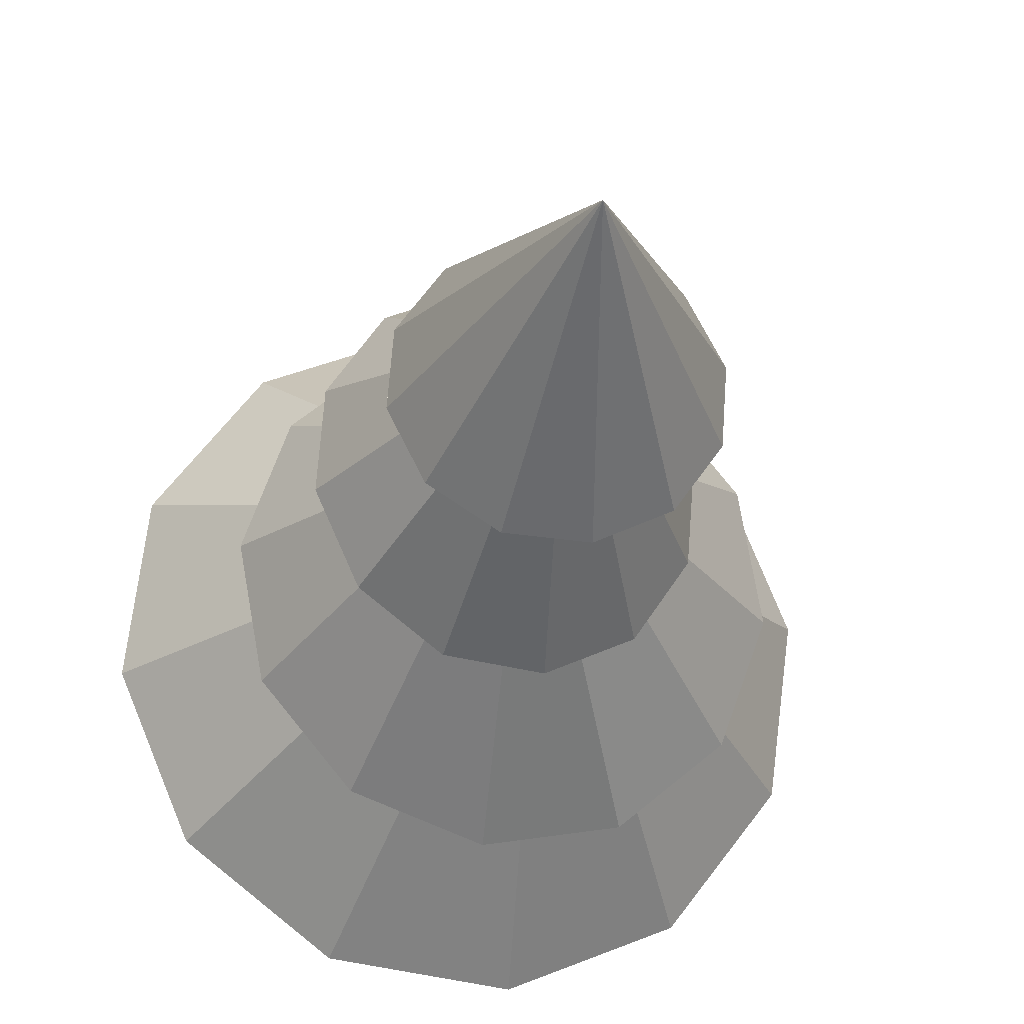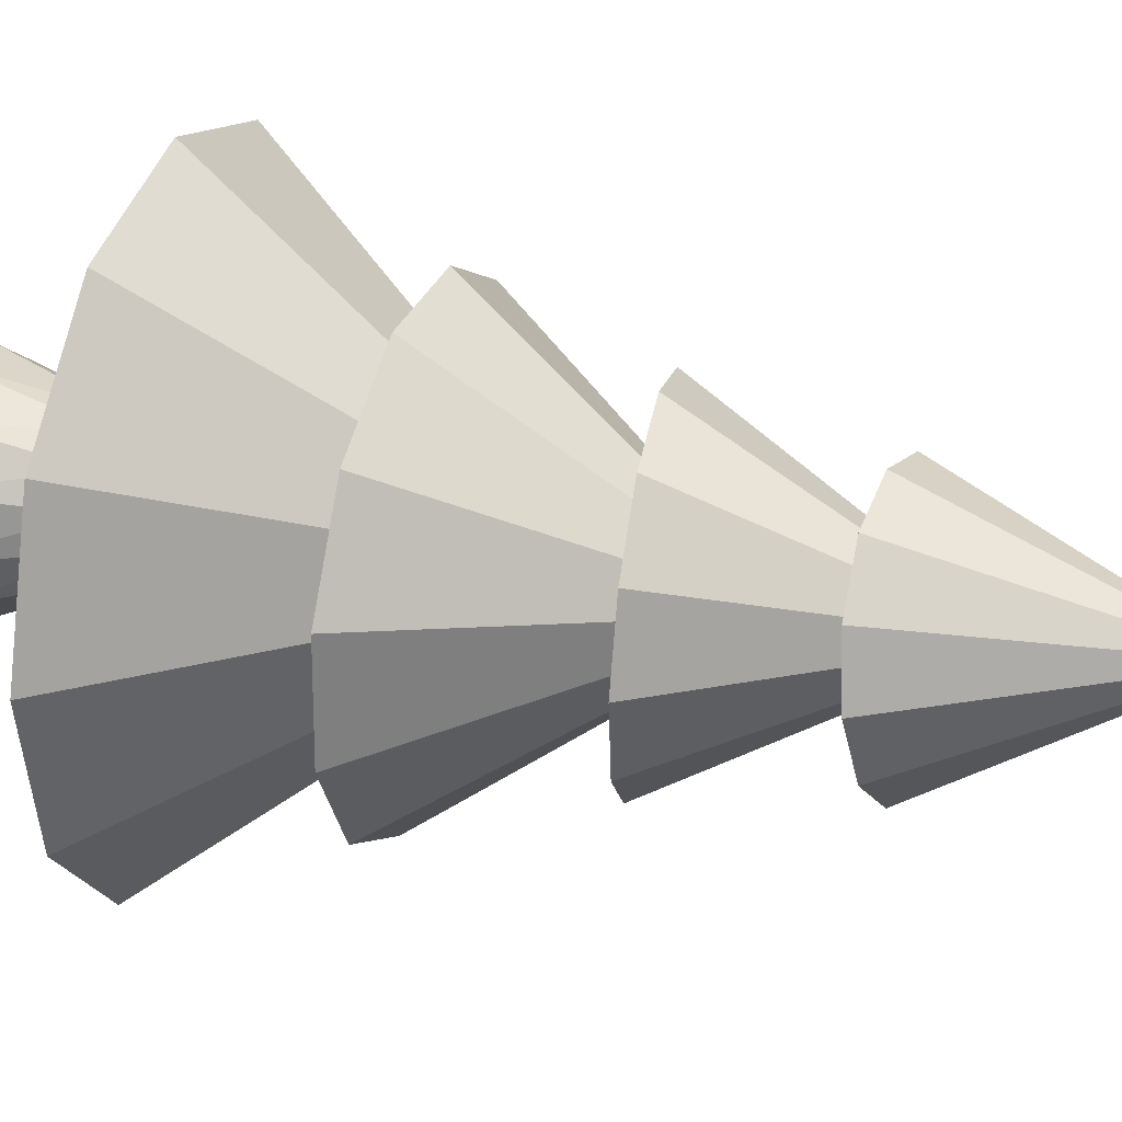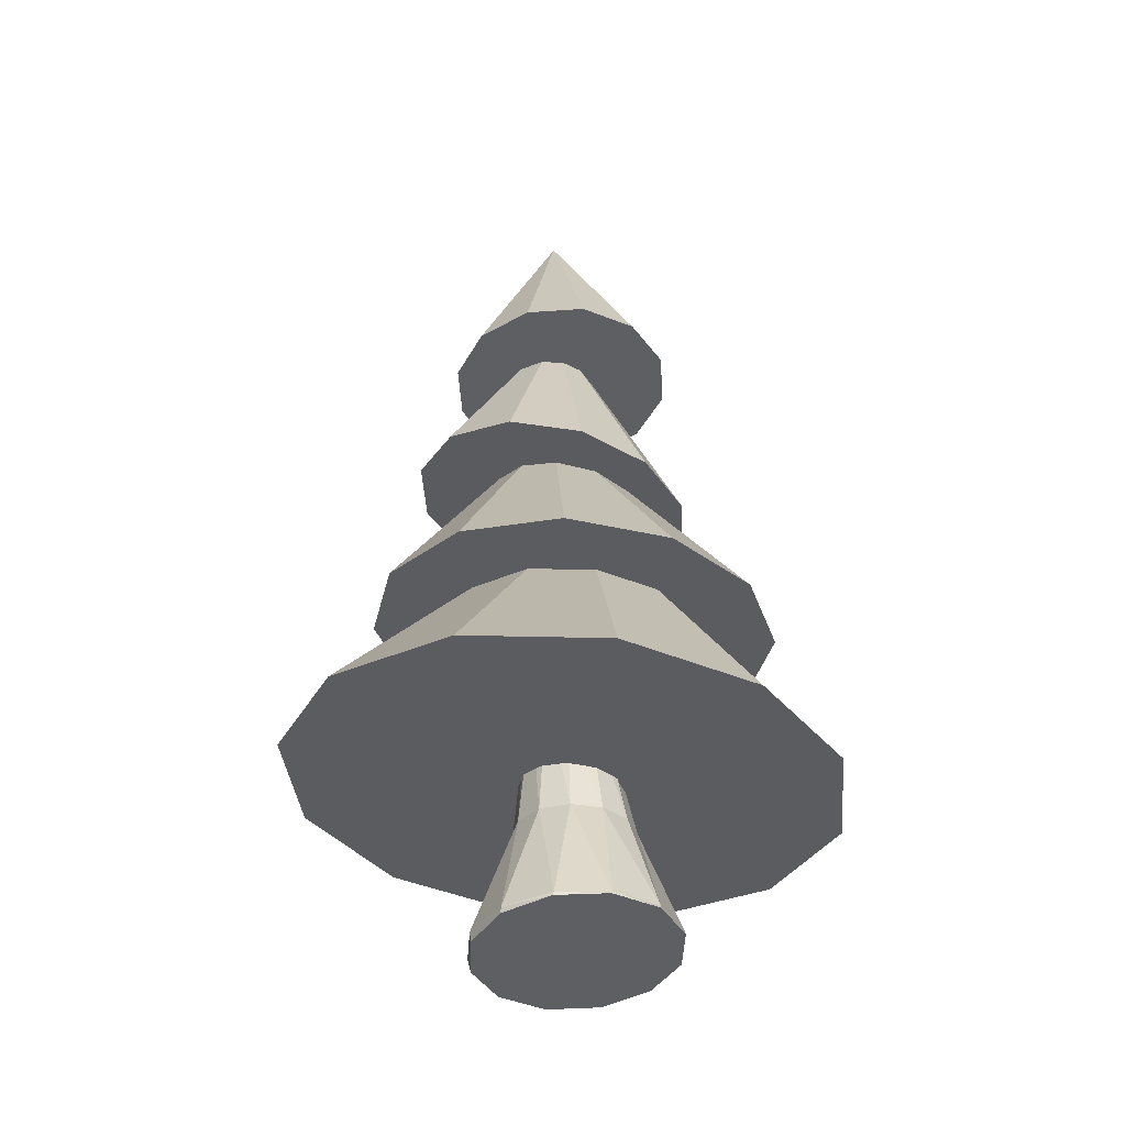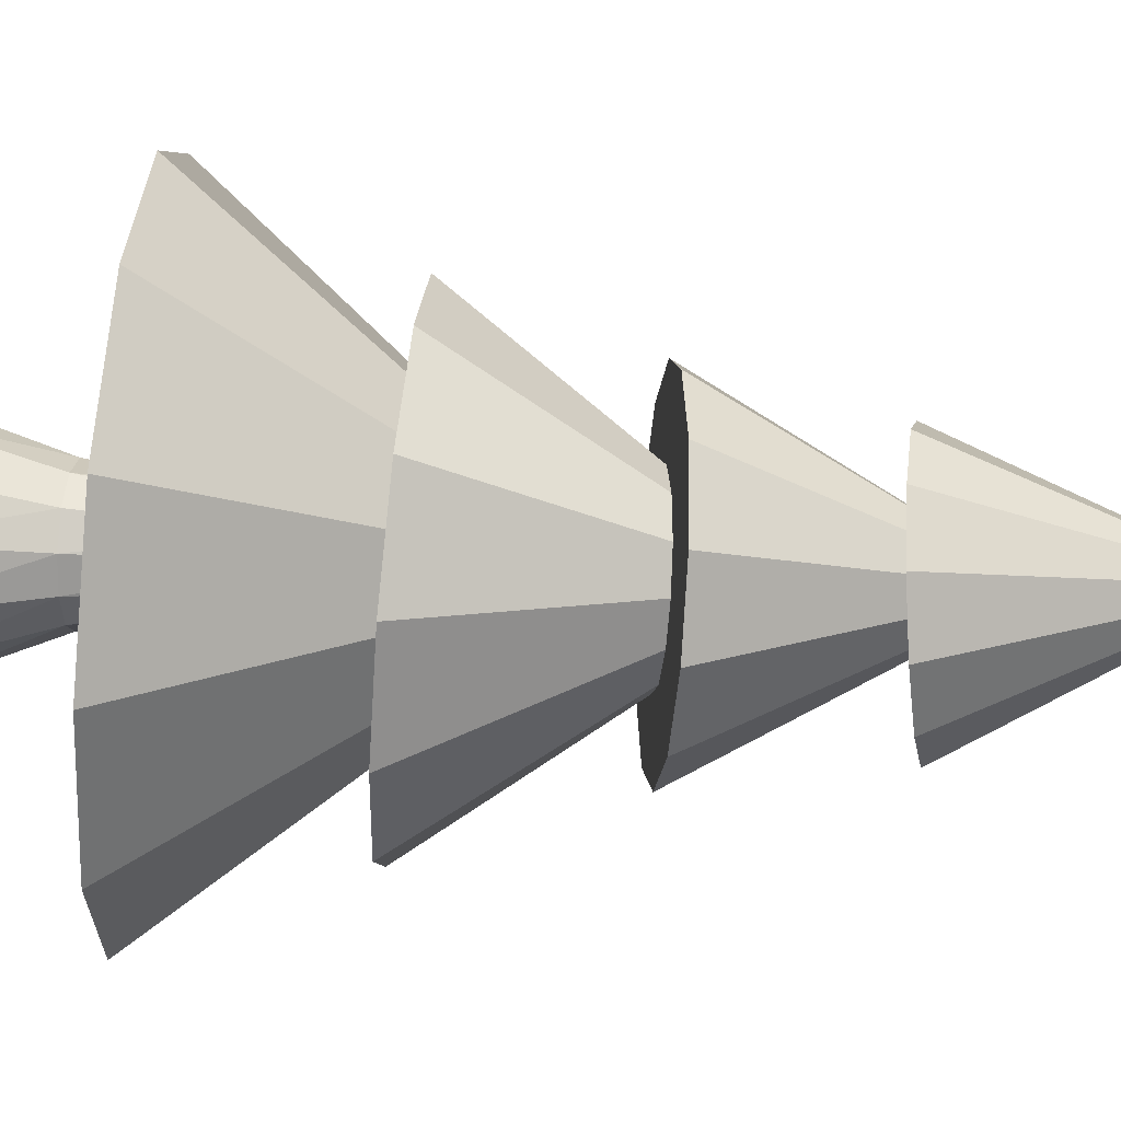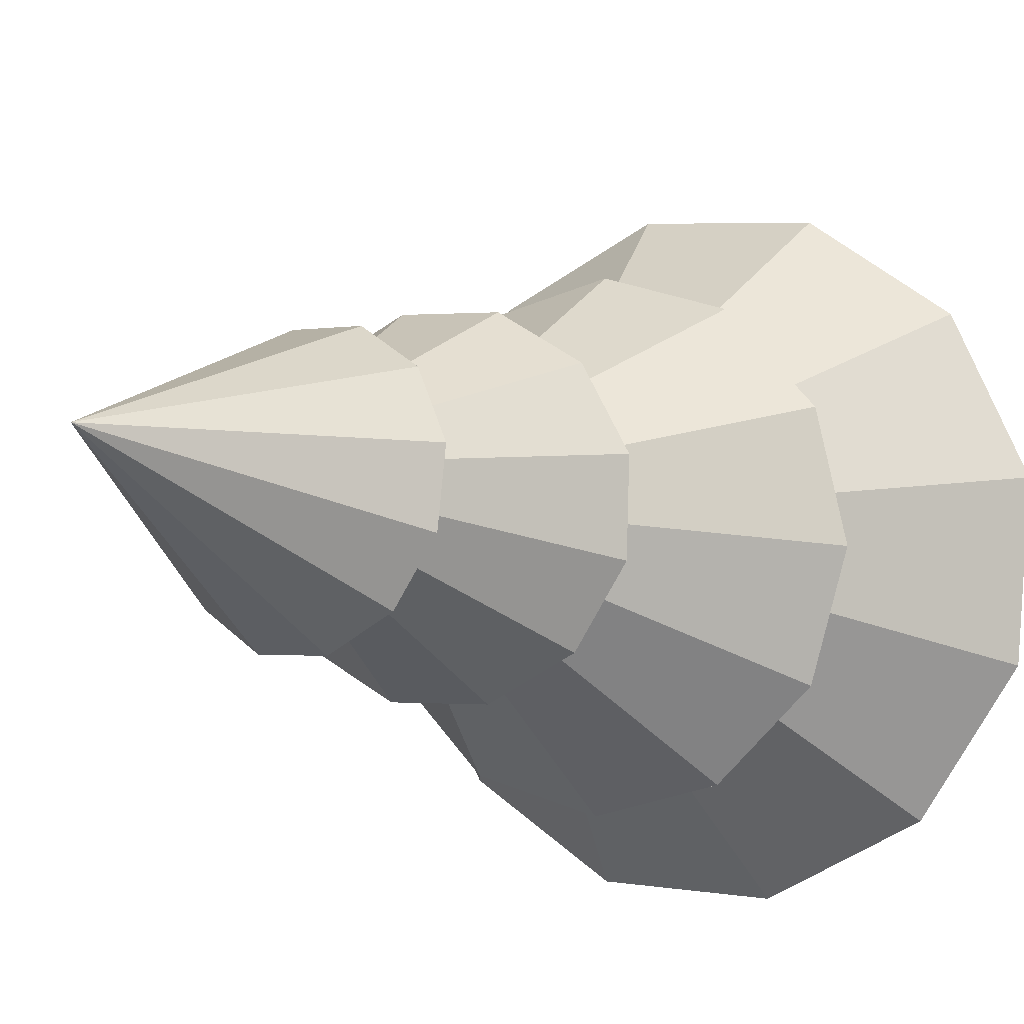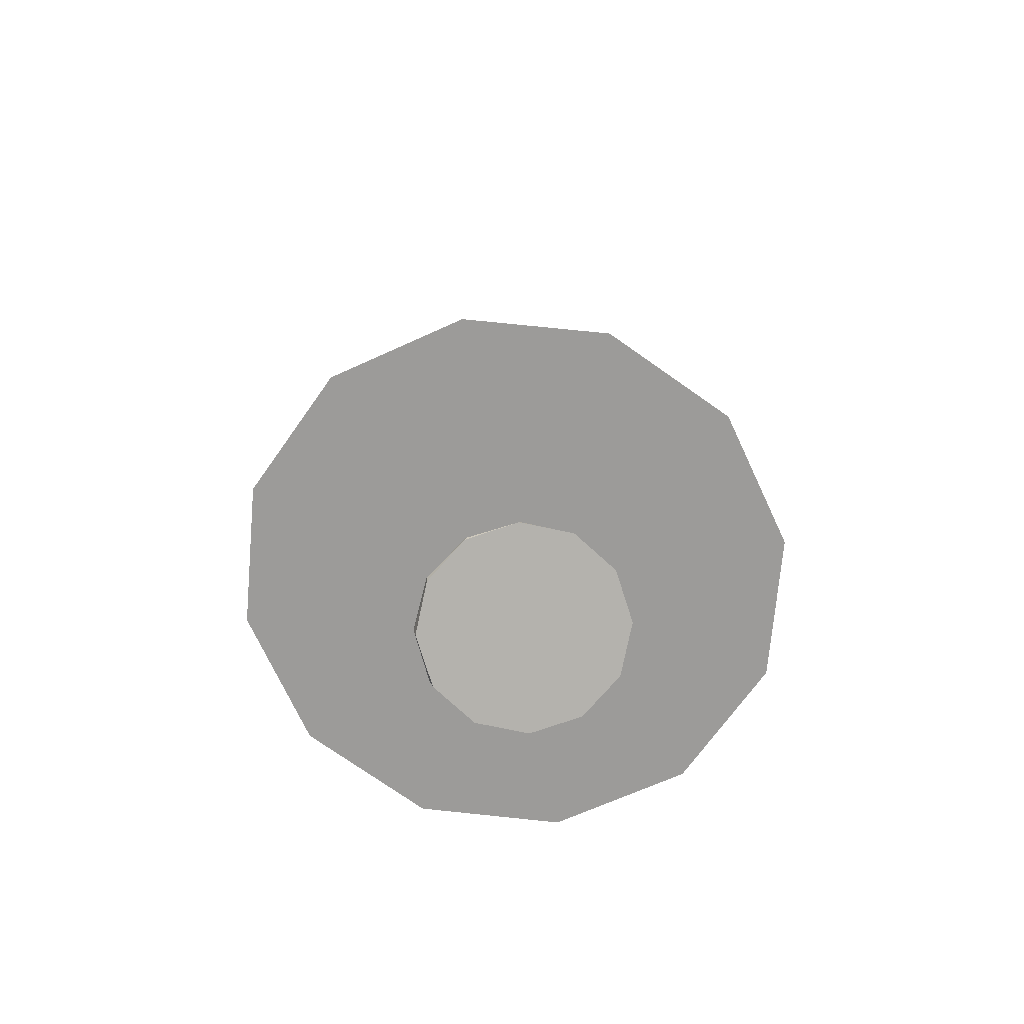
<metadata>
{"format":"obj","ext":"obj","renderer":"f3d","projection":"perspective","resolution":1024,"background":"white","views":[{"elev":-23.9,"azim":172.0,"up":"+Z"},{"elev":18.6,"azim":112.5,"up":"+Z"},{"elev":-38.8,"azim":178.4,"up":"+Y"},{"elev":12.1,"azim":97.2,"up":"+Z"},{"elev":-8.6,"azim":-146.1,"up":"+Z"},{"elev":-75.4,"azim":-161.7,"up":"+Y"}]}
</metadata>
<code>
v -0.979 -3.775 -0.172
v -0.987 -3.853 0.2608
v -0.9909 -3.83 -0.1993
v -0.9597 -3.768 0.2882
v -0.7537 -3.887 0.6566
v -0.7131 -3.774 0.6773
v -0.3536 -3.923 0.8821
v -0.3053 -3.791 0.8911
v 0.1062 -3.952 0.8767
v 0.1544 -3.814 0.8721
v 0.5024 -3.965 0.642
v 0.5429 -3.838 0.6256
v 0.7289 -3.959 0.2409
v 0.756 -3.855 0.2176
v 0.725 -3.936 -0.2192
v 0.7367 -3.862 -0.2427
v 0.4917 -3.902 -0.615
v 0.4902 -3.856 -0.6318
v 0.09155 -3.866 -0.8404
v 0.08239 -3.839 -0.8455
v -0.3682 -3.837 -0.8351
v -0.3773 -3.816 -0.8266
v -0.7645 -3.824 -0.6004
v -0.7658 -3.793 -0.5801
v -0.3279 -2.797 -0.4305
v -0.05918 -2.791 -0.4722
v 0.1943 -2.781 -0.3739
v 0.3646 -2.769 -0.162
v 0.406 -2.76 0.1066
v 0.3075 -2.754 0.3602
v 0.09551 -2.755 0.5306
v -0.1733 -2.761 0.5723
v -0.4267 -2.771 0.474
v -0.597 -2.782 0.2622
v -0.6385 -2.792 -0.006516
v -0.54 -2.797 -0.26
v -0.2101 -1.604 -0.2298
v -0.03826 -1.6 -0.278
v 0.1344 -1.59 -0.234
v 0.2618 -1.577 -0.1096
v 0.3096 -1.565 0.06192
v 0.2651 -1.557 0.2346
v 0.1403 -1.555 0.3621
v -0.03149 -1.559 0.4103
v -0.2042 -1.569 0.3663
v -0.3315 -1.582 0.2419
v -0.3794 -1.594 0.0704
v -0.3349 -1.602 -0.1023
v -0.08688 -0.00901 -0.2013
v 0.0393 -0.0134 -0.2327
v 0.1643 -0.0174 -0.1968
v 0.2546 -0.01995 -0.1032
v 0.2861 -0.02035 0.02307
v 0.2502 -0.0185 0.1481
v 0.1567 -0.0149 0.2385
v 0.03049 -0.01051 0.2699
v -0.09451 -0.006504 0.234
v -0.1848 -0.003961 0.1404
v -0.2163 -0.00356 0.01416
v -0.1804 -0.005408 -0.1109
v 0.05074 3.758 -0.1159
v 0.09005 3.707 -0.1411
v 0.1245 3.647 -0.1318
v 0.1448 3.596 -0.09054
v 0.1456 3.566 -0.02831
v 0.1266 3.565 0.03818
v 0.09298 3.594 0.09112
v 0.05367 3.645 0.1163
v 0.01924 3.704 0.107
v -0.001094 3.756 0.06573
v -0.00188 3.786 0.003502
v 0.01709 3.787 -0.06299
v -0.1788 0.5792 -0.05958
v -0.3639 -2.504 -2.354
v 0.8873 -2.395 -2.213
v -1.521 -2.561 -1.85
v -2.275 -2.551 -0.8357
v -2.423 -2.476 0.4171
v -1.925 -2.357 1.573
v -0.9159 -2.226 2.322
v 0.3352 -2.118 2.463
v 1.493 -2.061 1.959
v 2.246 -2.071 0.9444
v 2.394 -2.145 -0.3085
v 1.897 -2.264 -1.464
v 0.09137 1.666 -0.03887
v 0.03008 -0.8958 -1.847
v 0.9025 -0.8136 -1.548
v -0.8774 -0.9427 -1.67
v -1.577 -0.9418 -1.063
v -1.881 -0.8933 -0.1897
v -1.708 -0.8103 0.7161
v -1.104 -0.7149 1.412
v -0.2317 -0.6327 1.711
v 0.6758 -0.5858 1.533
v 1.375 -0.5867 0.9264
v 1.679 -0.6352 0.05311
v 1.506 -0.7182 -0.8527
v 0.05945 2.986 -0.02253
v -0.1493 0.6298 -1.228
v 0.495 0.7623 -1.192
v -0.7295 0.5326 -0.9317
v -1.09 0.4969 -0.3815
v -1.134 0.5321 0.2749
v -0.8506 0.6289 0.8616
v -0.3147 0.7612 1.221
v 0.3296 0.8937 1.258
v 0.9098 0.9909 0.961
v 1.27 1.027 0.4108
v 1.315 0.9914 -0.2456
v 1.031 0.8946 -0.8323
v 0.08163 4.282 0.03447
v -0.174 2.318 -1.074
v 0.3494 2.297 -1.034
v -0.648 2.322 -0.8475
v -0.9455 2.308 -0.4147
v -0.9868 2.281 0.1084
v -0.7609 2.247 0.5815
v -0.3282 2.215 0.8779
v 0.1952 2.195 0.9182
v 0.6692 2.19 0.6915
v 0.9667 2.204 0.2587
v 1.008 2.232 -0.2644
v 0.7821 2.266 -0.7375
o group1405609910
g mesh1405609910
f 3 2 1
f 2 5 4
f 5 7 6
f 7 9 8
f 9 11 10
f 11 13 12
f 13 15 14
f 15 17 16
f 17 19 18
f 19 21 20
f 21 23 22
f 23 3 1
f 25 22 24
f 23 21 19 17 15 13 11 9 7 5 2 3
f 23 24 22
f 1 24 23
f 21 22 20
f 19 20 18
f 17 18 16
f 15 16 14
f 13 14 12
f 11 12 10
f 9 10 8
f 7 8 6
f 5 6 4
f 2 4 1
f 26 20 22
f 27 18 20
f 28 16 18
f 29 14 16
f 30 12 14
f 31 10 12
f 32 8 10
f 33 6 8
f 34 4 6
f 35 1 4
f 35 24 1
f 37 25 36
f 24 36 25
f 35 36 24
f 22 25 26
f 20 26 27
f 18 27 28
f 16 28 29
f 14 29 30
f 12 30 31
f 10 31 32
f 8 32 33
f 6 33 34
f 4 34 35
f 38 26 25
f 39 27 26
f 40 28 27
f 41 29 28
f 42 30 29
f 43 31 30
f 44 32 31
f 45 33 32
f 46 34 33
f 47 35 34
f 47 36 35
f 49 37 48
f 36 48 37
f 47 48 36
f 25 37 38
f 26 38 39
f 27 39 40
f 28 40 41
f 29 41 42
f 30 42 43
f 31 43 44
f 32 44 45
f 33 45 46
f 34 46 47
f 50 38 37
f 51 39 38
f 52 40 39
f 53 41 40
f 54 42 41
f 55 43 42
f 56 44 43
f 57 45 44
f 58 46 45
f 59 47 46
f 59 48 47
f 61 49 60
f 48 60 49
f 59 60 48
f 37 49 50
f 38 50 51
f 39 51 52
f 40 52 53
f 41 53 54
f 42 54 55
f 43 55 56
f 44 56 57
f 45 57 58
f 46 58 59
f 62 50 49
f 62 63 51 50
f 64 52 51
f 65 53 52
f 65 66 54 53
f 67 55 54
f 68 56 55
f 69 57 56
f 70 58 57
f 71 59 58
f 71 72 60 59
f 71 70 69 68 67 66 65 64 63 62 61 72
f 60 72 61
f 49 61 62
f 51 63 64
f 52 64 65
f 54 66 67
f 55 67 68
f 56 68 69
f 57 69 70
f 58 70 71
o group222561450
g mesh222561450
f 75 74 73
f 74 76 73
f 76 77 73
f 77 78 73
f 78 79 73
f 79 80 73
f 80 81 73
f 81 82 73
f 82 83 73
f 83 84 73
f 84 85 73
f 85 75 73
f 85 84 83 82 81 80 79 78 77 76 74 75
o group907921822
g mesh907921822
f 88 87 86
f 87 89 86
f 89 90 86
f 90 91 86
f 91 92 86
f 92 93 86
f 93 94 86
f 94 95 86
f 95 96 86
f 96 97 86
f 97 98 86
f 98 88 86
f 98 97 96 95 94 93 92 91 90 89 87 88
o group1444487923
g mesh1444487923
f 101 100 99
f 100 102 99
f 102 103 99
f 103 104 99
f 104 105 99
f 105 106 99
f 106 107 99
f 107 108 99
f 108 109 99
f 109 110 99
f 110 111 99
f 111 101 99
f 111 110 109 108 107 106 105 104 103 102 100 101
o group152734144
g mesh152734144
f 114 113 112
f 113 115 112
f 115 116 112
f 116 117 112
f 117 118 112
f 118 119 112
f 119 120 112
f 120 121 112
f 121 122 112
f 122 123 112
f 123 124 112
f 124 114 112
f 124 123 122 121 120 119 118 117 116 115 113 114

</code>
